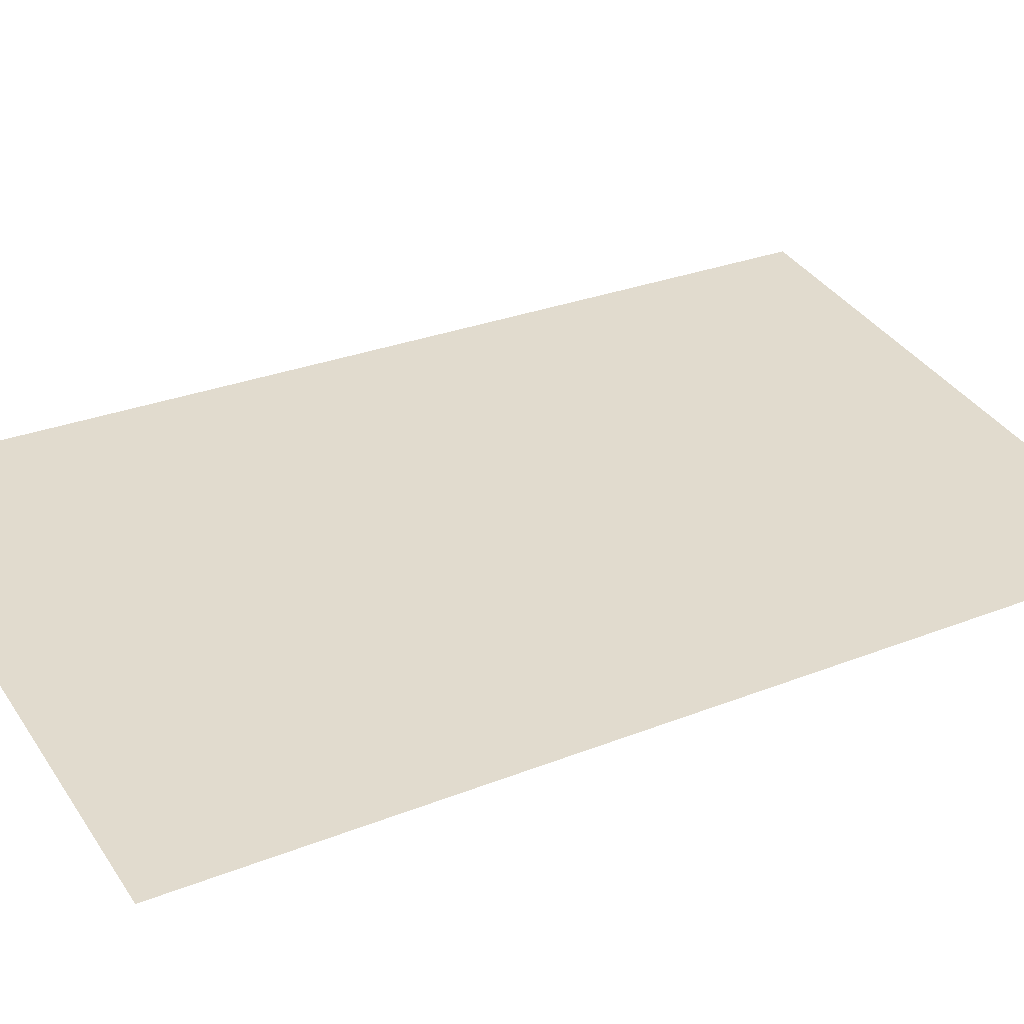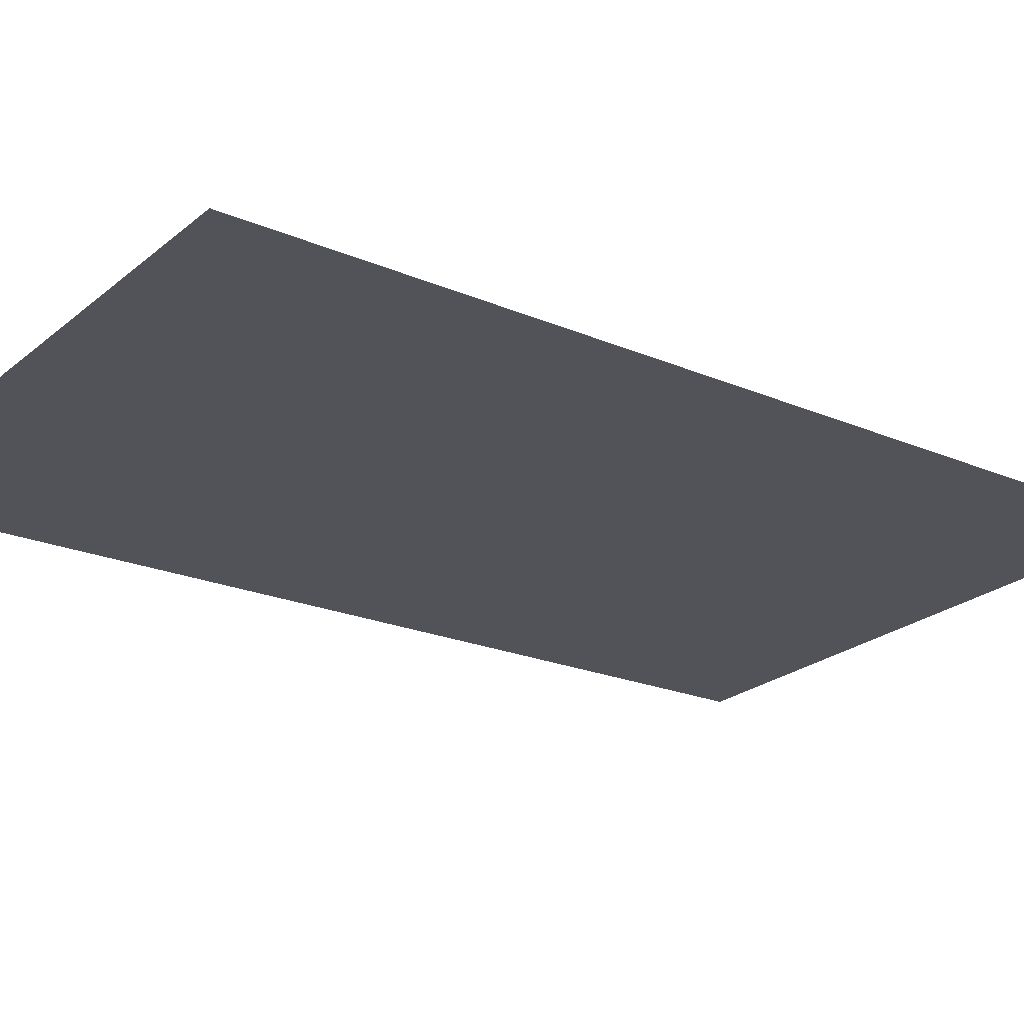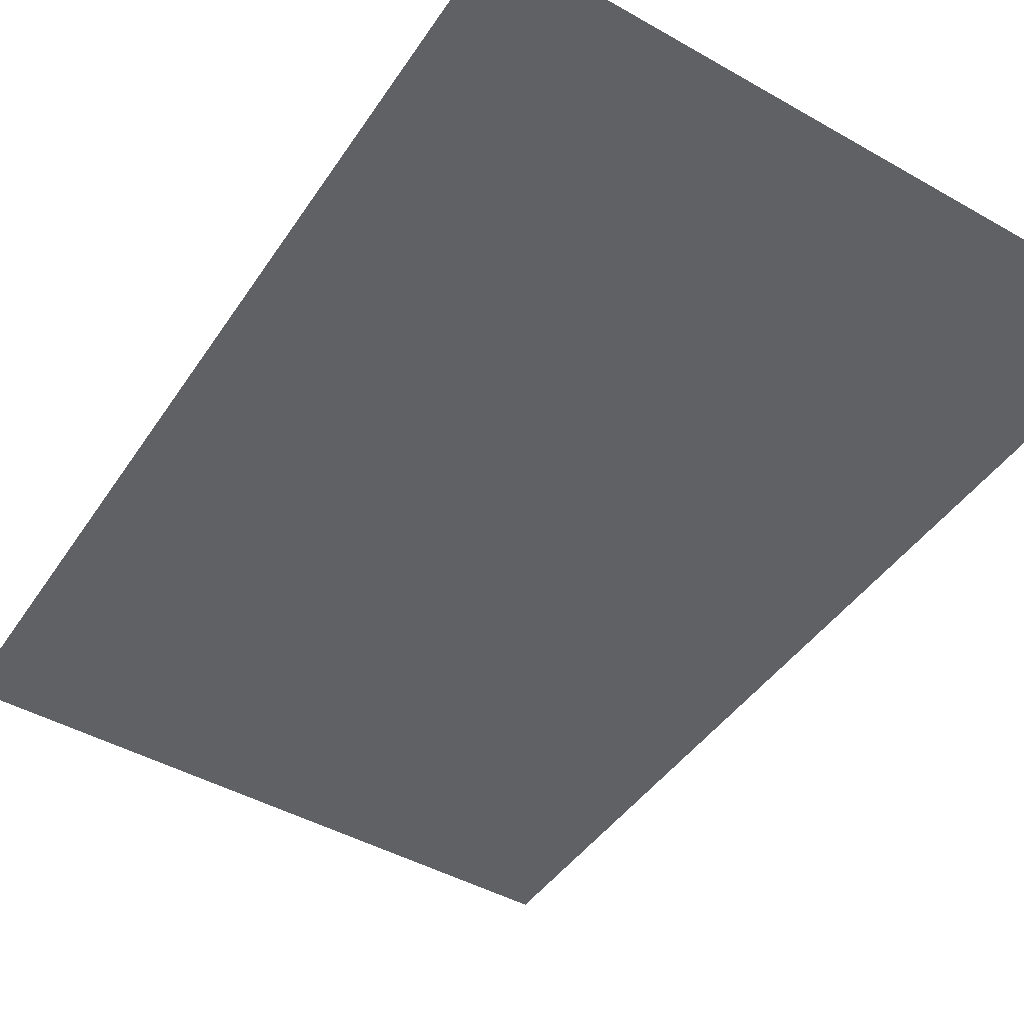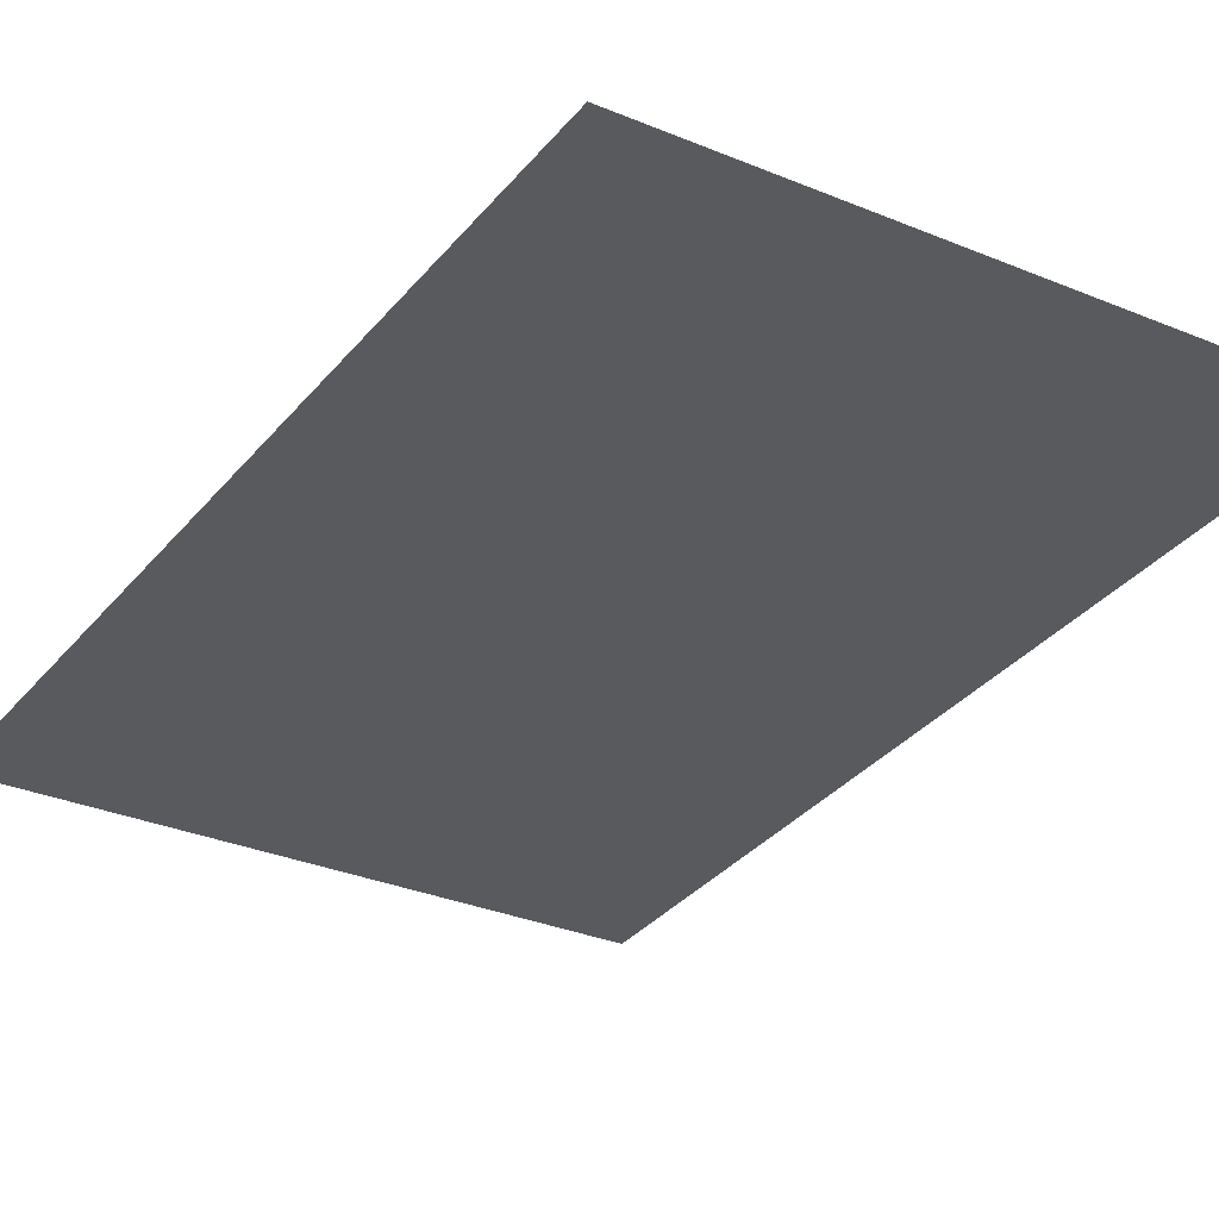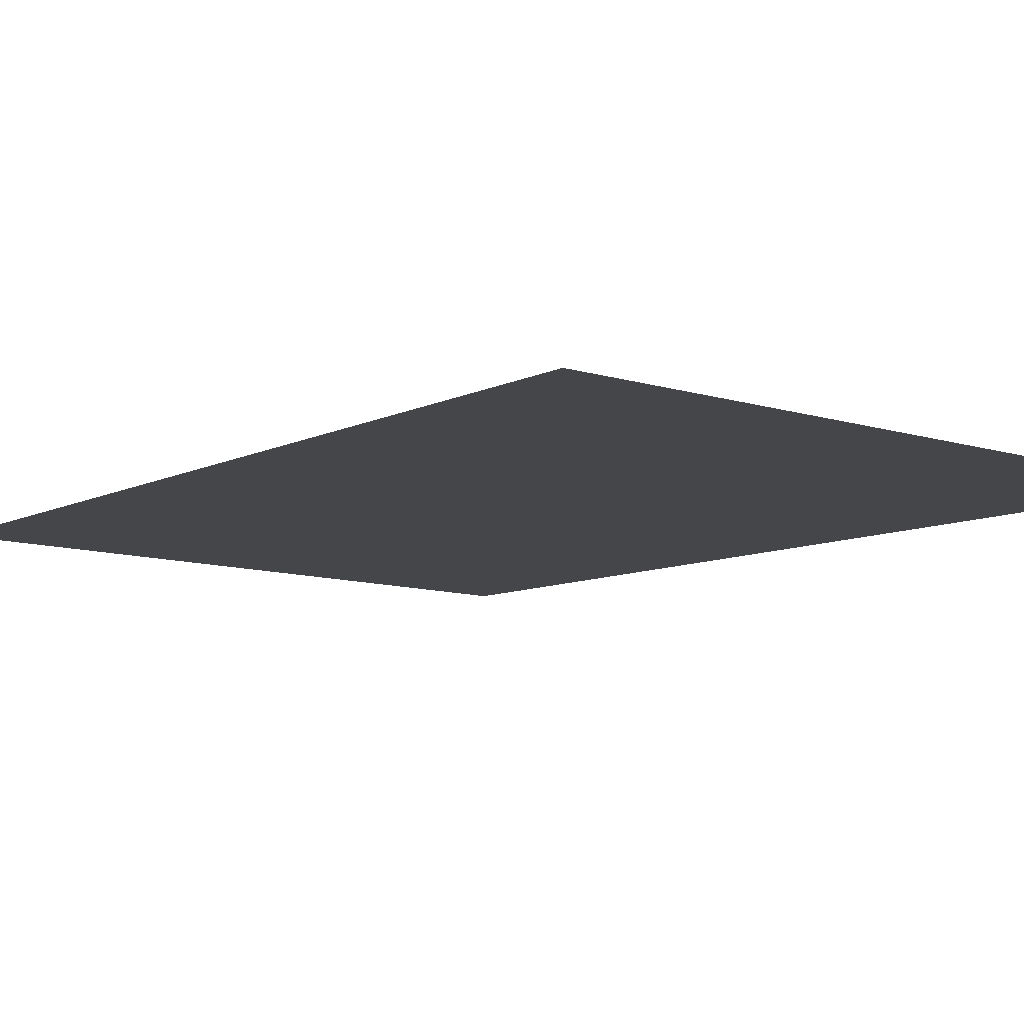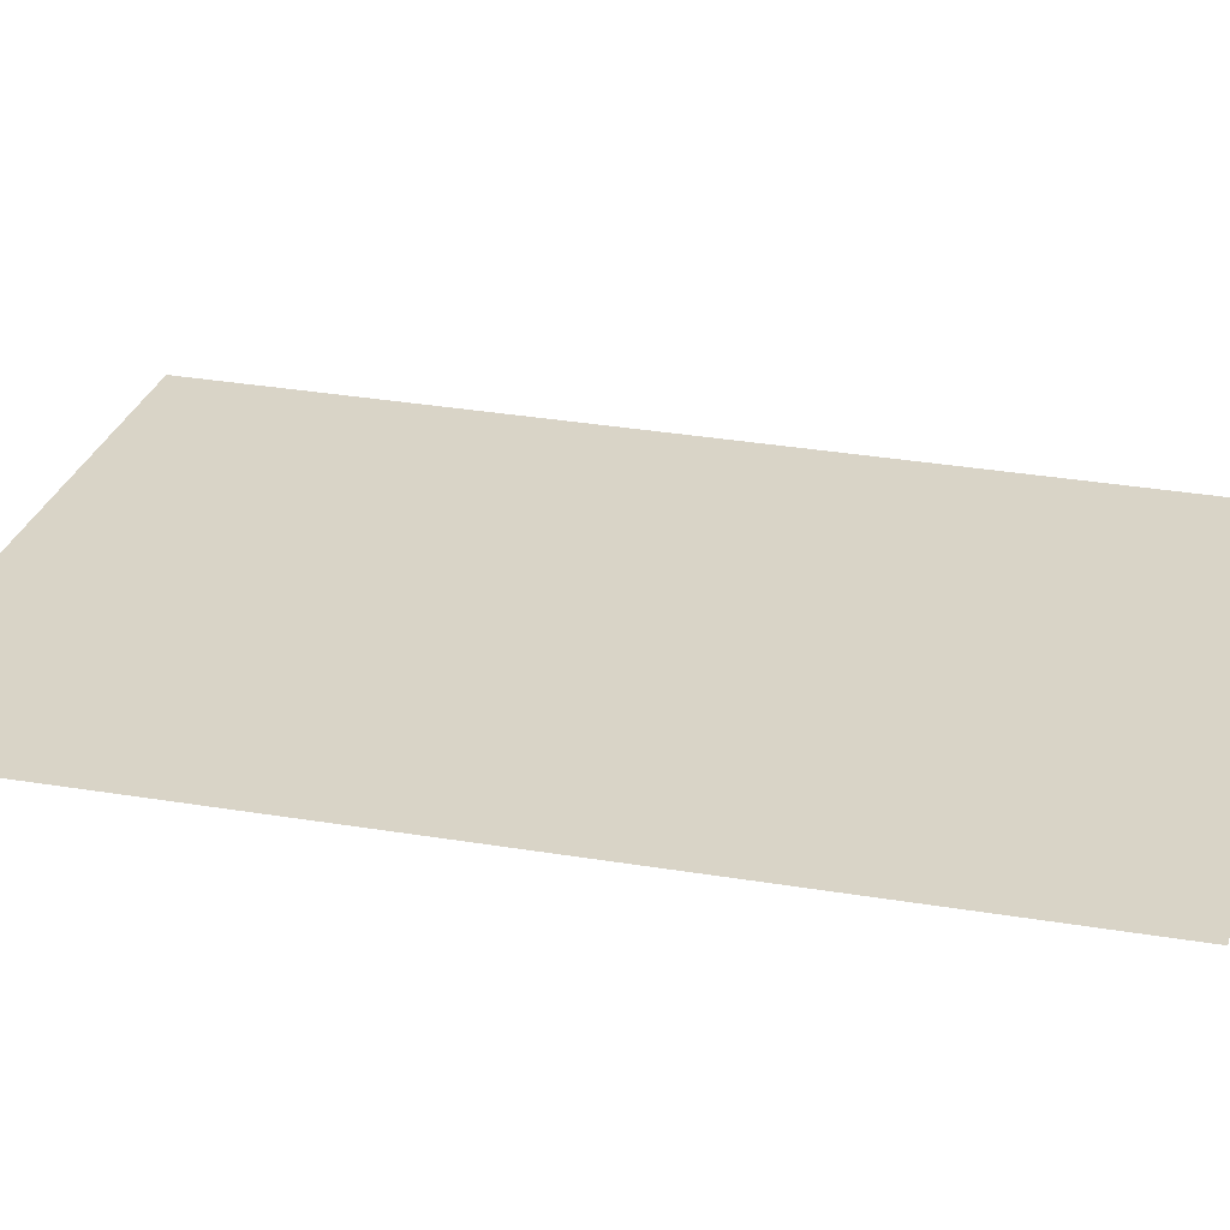
<metadata>
{"format":"obj","ext":"obj","renderer":"f3d","projection":"perspective","resolution":1024,"background":"white","views":[{"elev":32.4,"azim":61.7,"up":"+Y"},{"elev":-23.7,"azim":55.0,"up":"+Y"},{"elev":-45.1,"azim":-32.4,"up":"+Y"},{"elev":-32.2,"azim":147.5,"up":"+Y"},{"elev":-8.6,"azim":-36.9,"up":"+Y"},{"elev":27.3,"azim":104.8,"up":"+Y"}]}
</metadata>
<code>
o New Game Object
g New Game Object
v -329.5 0.239 203.7
v -329.2 0.239 189.5
v -320.1 0 189.7
v -320 0 203.6
v -329.5 0.239 203.7
v -320 0 203.6
v -329.2 0.239 189.5
v -320.1 0 189.7
v -329.2 0.239 189.5
v -320.1 0 189.7
v -329.2 0.239 189.5
v -320.1 0 189.7
v -320.1 0 189.7
v -320 0 203.6
v -320.1 0 189.7
v -320 0 203.6
v -320 0 203.6
v -329.5 0.239 203.7
v -320 0 203.6
v -329.5 0.239 203.7
v -329.5 0.239 203.7
v -329.2 0.239 189.5
v -329.5 0.239 203.7
v -329.2 0.239 189.5
g New Game Object
f 2 3 4 1
f 5 6 8 7
f 11 12 10 9
f 15 16 14 13
f 19 20 18 17
f 23 24 22 21

</code>
